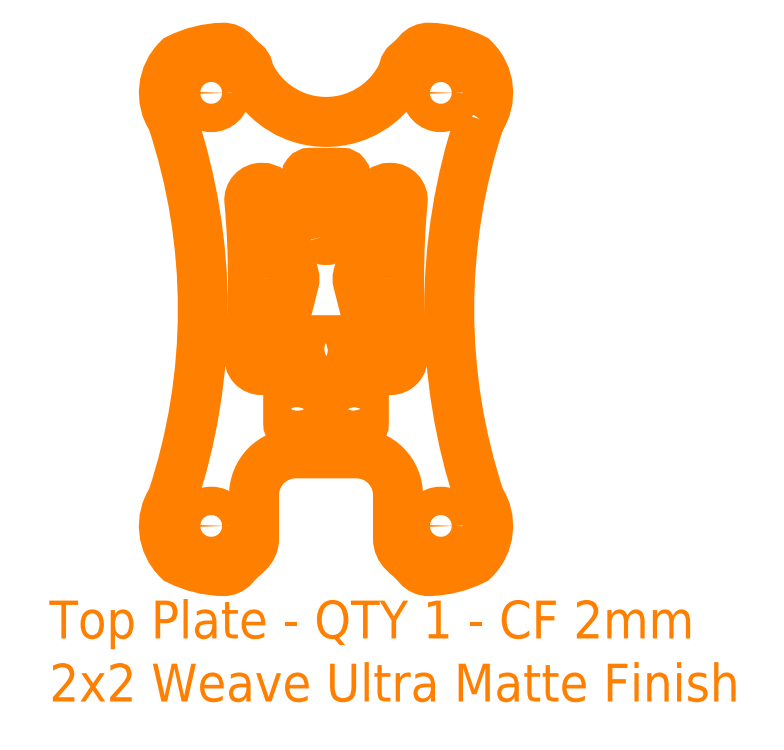
<metadata>
{"format":"dxf","ext":"dxf","renderer":"ezdxf+matplotlib","layout":"modelspace","background":"white","min_lineweight":24,"dpi":150}
</metadata>
<code>
0
SECTION
2
ENTITIES
0
MTEXT
8
Top Plate v3
10
-15.69
20
-31.78
30
0
40
4
41
77.19
46
0
71
     1
72
     5
1
Top Plate - QTY 1 - CF 2mm 2x2 Weave Ultra Matte Finish
73
     1
44
1
101
Embedded Object
70
     1
10
1
20
0
30
0
11
-15.69
21
-31.78
31
0
40
77.19
41
0
42
72.75
43
10.82
71
     2
72
     1
44
77.19
45
1
73
     0
74
     0
46
0
0
CIRCLE
8
Top Plate v3
10
25.69
20
21.89
30
0
40
1.5
0
CIRCLE
8
Top Plate v3
10
1.418
20
-23.88
30
0
40
1.5
0
CIRCLE
8
Top Plate v3
10
25.69
20
-23.88
30
0
40
1.5
0
CIRCLE
8
Top Plate v3
10
1.418
20
21.89
30
0
40
1.5
0
LWPOLYLINE
8
Top Plate v3
90
        8
70
     1
43
0
10
9.554
20
-12.64
10
9.554
20
-12.97
42
0.4142
10
10.55
20
-13.97
10
10.55
20
-13.97
42
0.4142
10
11.55
20
-12.97
10
11.55
20
-10.05
42
0.4142
10
10.55
20
-9.049
42
0.4142
10
9.554
20
-10.05
0
LWPOLYLINE
8
Top Plate v3
90
       12
70
     1
43
0
10
5.829
20
2.224
42
0.02285
10
5.451
20
10.45
42
-0.4412
10
6.732
20
11.85
10
6.817
20
11.85
42
-0.3433
10
8.064
20
10.88
10
10.18
20
2.541
42
-0.1247
10
10.18
20
1.909
10
8.067
20
-6.433
42
-0.3433
10
6.82
20
-7.404
10
6.735
20
-7.404
42
-0.4412
10
5.454
20
-6
42
0.02285
10
5.829
20
2.225
0
LWPOLYLINE
8
Top Plate v3
90
       12
70
     1
43
0
10
21.28
20
2.224
42
-0.02285
10
21.66
20
10.45
42
0.4412
10
20.38
20
11.85
10
20.29
20
11.85
42
0.3433
10
19.04
20
10.88
10
16.93
20
2.541
42
0.1247
10
16.93
20
1.909
10
19.04
20
-6.433
42
0.3433
10
20.29
20
-7.404
10
20.37
20
-7.404
42
0.4412
10
21.65
20
-6
42
-0.02285
10
21.28
20
2.225
0
LWPOLYLINE
8
Top Plate v3
90
        8
70
     1
43
0
10
13.06
20
6.66
42
0.3433
10
13.47
20
6.346
10
13.64
20
6.346
42
0.3433
10
14.04
20
6.66
10
15.63
20
12.92
42
0.4888
10
15.23
20
13.44
10
11.88
20
13.44
42
0.4888
10
11.48
20
12.92
0
POLYLINE
8
Top Plate v3
66
     1
10
0
20
0
30
0
0
VERTEX
8
Top Plate v3
10
0.1892
20
5.391
30
0
42
7.736e-05
0
VERTEX
8
Top Plate v3
10
0.1878
20
5.408
30
0
42
-0.3634
0
SEQEND
8
Top Plate v3
0
POLYLINE
8
Top Plate v3
66
     1
10
0
20
0
30
0
70
     1
0
VERTEX
8
Bottom Plate 2
10
29.84
20
19.1
30
0
42
0.1624
0
VERTEX
8
Top Plate v3
10
29.84
20
-21.1
30
0
42
-0.3634
0
VERTEX
8
Top Plate v3
10
29.16
20
-27.48
30
0
42
-0.1098
0
VERTEX
8
Top Plate v3
10
24.46
20
-28.66
30
0
42
-0.2256
0
VERTEX
8
Top Plate v3
10
23.28
20
-28.13
30
0
42
0.04819
0
VERTEX
8
Top Plate v3
10
22.14
20
-27.02
30
0
42
-0.03625
0
VERTEX
8
Top Plate v3
10
22.03
20
-26.91
30
0
42
0.02078
0
VERTEX
8
Top Plate v3
10
21.8
20
-26.68
30
0
42
-0.2083
0
VERTEX
8
Top Plate v3
10
21.16
20
-25.21
30
0
0
VERTEX
8
Top Plate v3
10
21.16
20
-20.62
30
0
42
0.4142
0
VERTEX
8
Top Plate v3
10
16.75
20
-16.21
30
0
0
VERTEX
8
Top Plate v3
10
10.36
20
-16.21
30
0
42
0.4142
0
VERTEX
8
Top Plate v3
10
5.946
20
-20.62
30
0
0
VERTEX
8
Top Plate v3
10
5.946
20
-25.21
30
0
42
-0.2083
0
VERTEX
8
Top Plate v3
10
5.308
20
-26.68
30
0
42
0.02078
0
VERTEX
8
Top Plate v3
10
5.075
20
-26.91
30
0
42
-0.03625
0
VERTEX
8
Top Plate v3
10
4.962
20
-27.02
30
0
42
0.04819
0
VERTEX
8
Top Plate v3
10
3.827
20
-28.13
30
0
42
-0.2256
0
VERTEX
8
Top Plate v3
10
2.651
20
-28.66
30
0
42
-0.1098
0
VERTEX
8
Top Plate v3
10
-2.054
20
-27.48
30
0
42
-0.3634
0
VERTEX
8
Bottom Plate 2
10
-2.733
20
-21.1
30
0
42
0.1624
0
VERTEX
8
Top Plate v3
10
-2.733
20
19.1
30
0
42
-0.3634
0
VERTEX
8
Top Plate v3
10
-2.054
20
25.49
30
0
42
-0.1098
0
VERTEX
8
Top Plate v3
10
2.651
20
26.66
30
0
42
-0.2256
0
VERTEX
8
Top Plate v3
10
3.827
20
26.14
30
0
42
0.04819
0
VERTEX
8
Top Plate v3
10
4.962
20
25.03
30
0
42
-0.1616
0
VERTEX
8
Top Plate v3
10
5.322
20
24.46
30
0
42
0.06309
0
VERTEX
8
Top Plate v3
10
5.684
20
23.52
30
0
42
0.5971
0
VERTEX
8
Top Plate v3
10
21.42
20
23.52
30
0
42
0.06309
0
VERTEX
8
Top Plate v3
10
21.79
20
24.46
30
0
42
-0.1616
0
VERTEX
8
Top Plate v3
10
22.14
20
25.03
30
0
42
0.04819
0
VERTEX
8
Top Plate v3
10
23.28
20
26.14
30
0
42
-0.2256
0
VERTEX
8
Top Plate v3
10
24.46
20
26.66
30
0
42
-0.1098
0
VERTEX
8
Top Plate v3
10
29.16
20
25.49
30
0
42
-0.3634
0
SEQEND
8
Top Plate v3
0
LWPOLYLINE
8
Top Plate v3
90
        8
70
     1
43
0
10
15.55
20
-12.64
10
15.55
20
-12.97
42
0.4142
10
16.55
20
-13.97
10
16.55
20
-13.97
42
0.4142
10
17.55
20
-12.97
10
17.55
20
-10.05
42
0.4142
10
16.55
20
-9.049
42
0.4142
10
15.55
20
-10.05
0
LWPOLYLINE
8
Top Plate v3
90
        8
70
     1
43
0
10
12.42
20
-4.25
10
12.09
20
-4.25
42
0.4142
10
11.09
20
-5.25
10
11.09
20
-5.25
42
0.4142
10
12.09
20
-6.25
10
15.02
20
-6.25
42
0.4142
10
16.02
20
-5.25
42
0.4142
10
15.02
20
-4.25
0
ENDSEC
0
EOF

</code>
